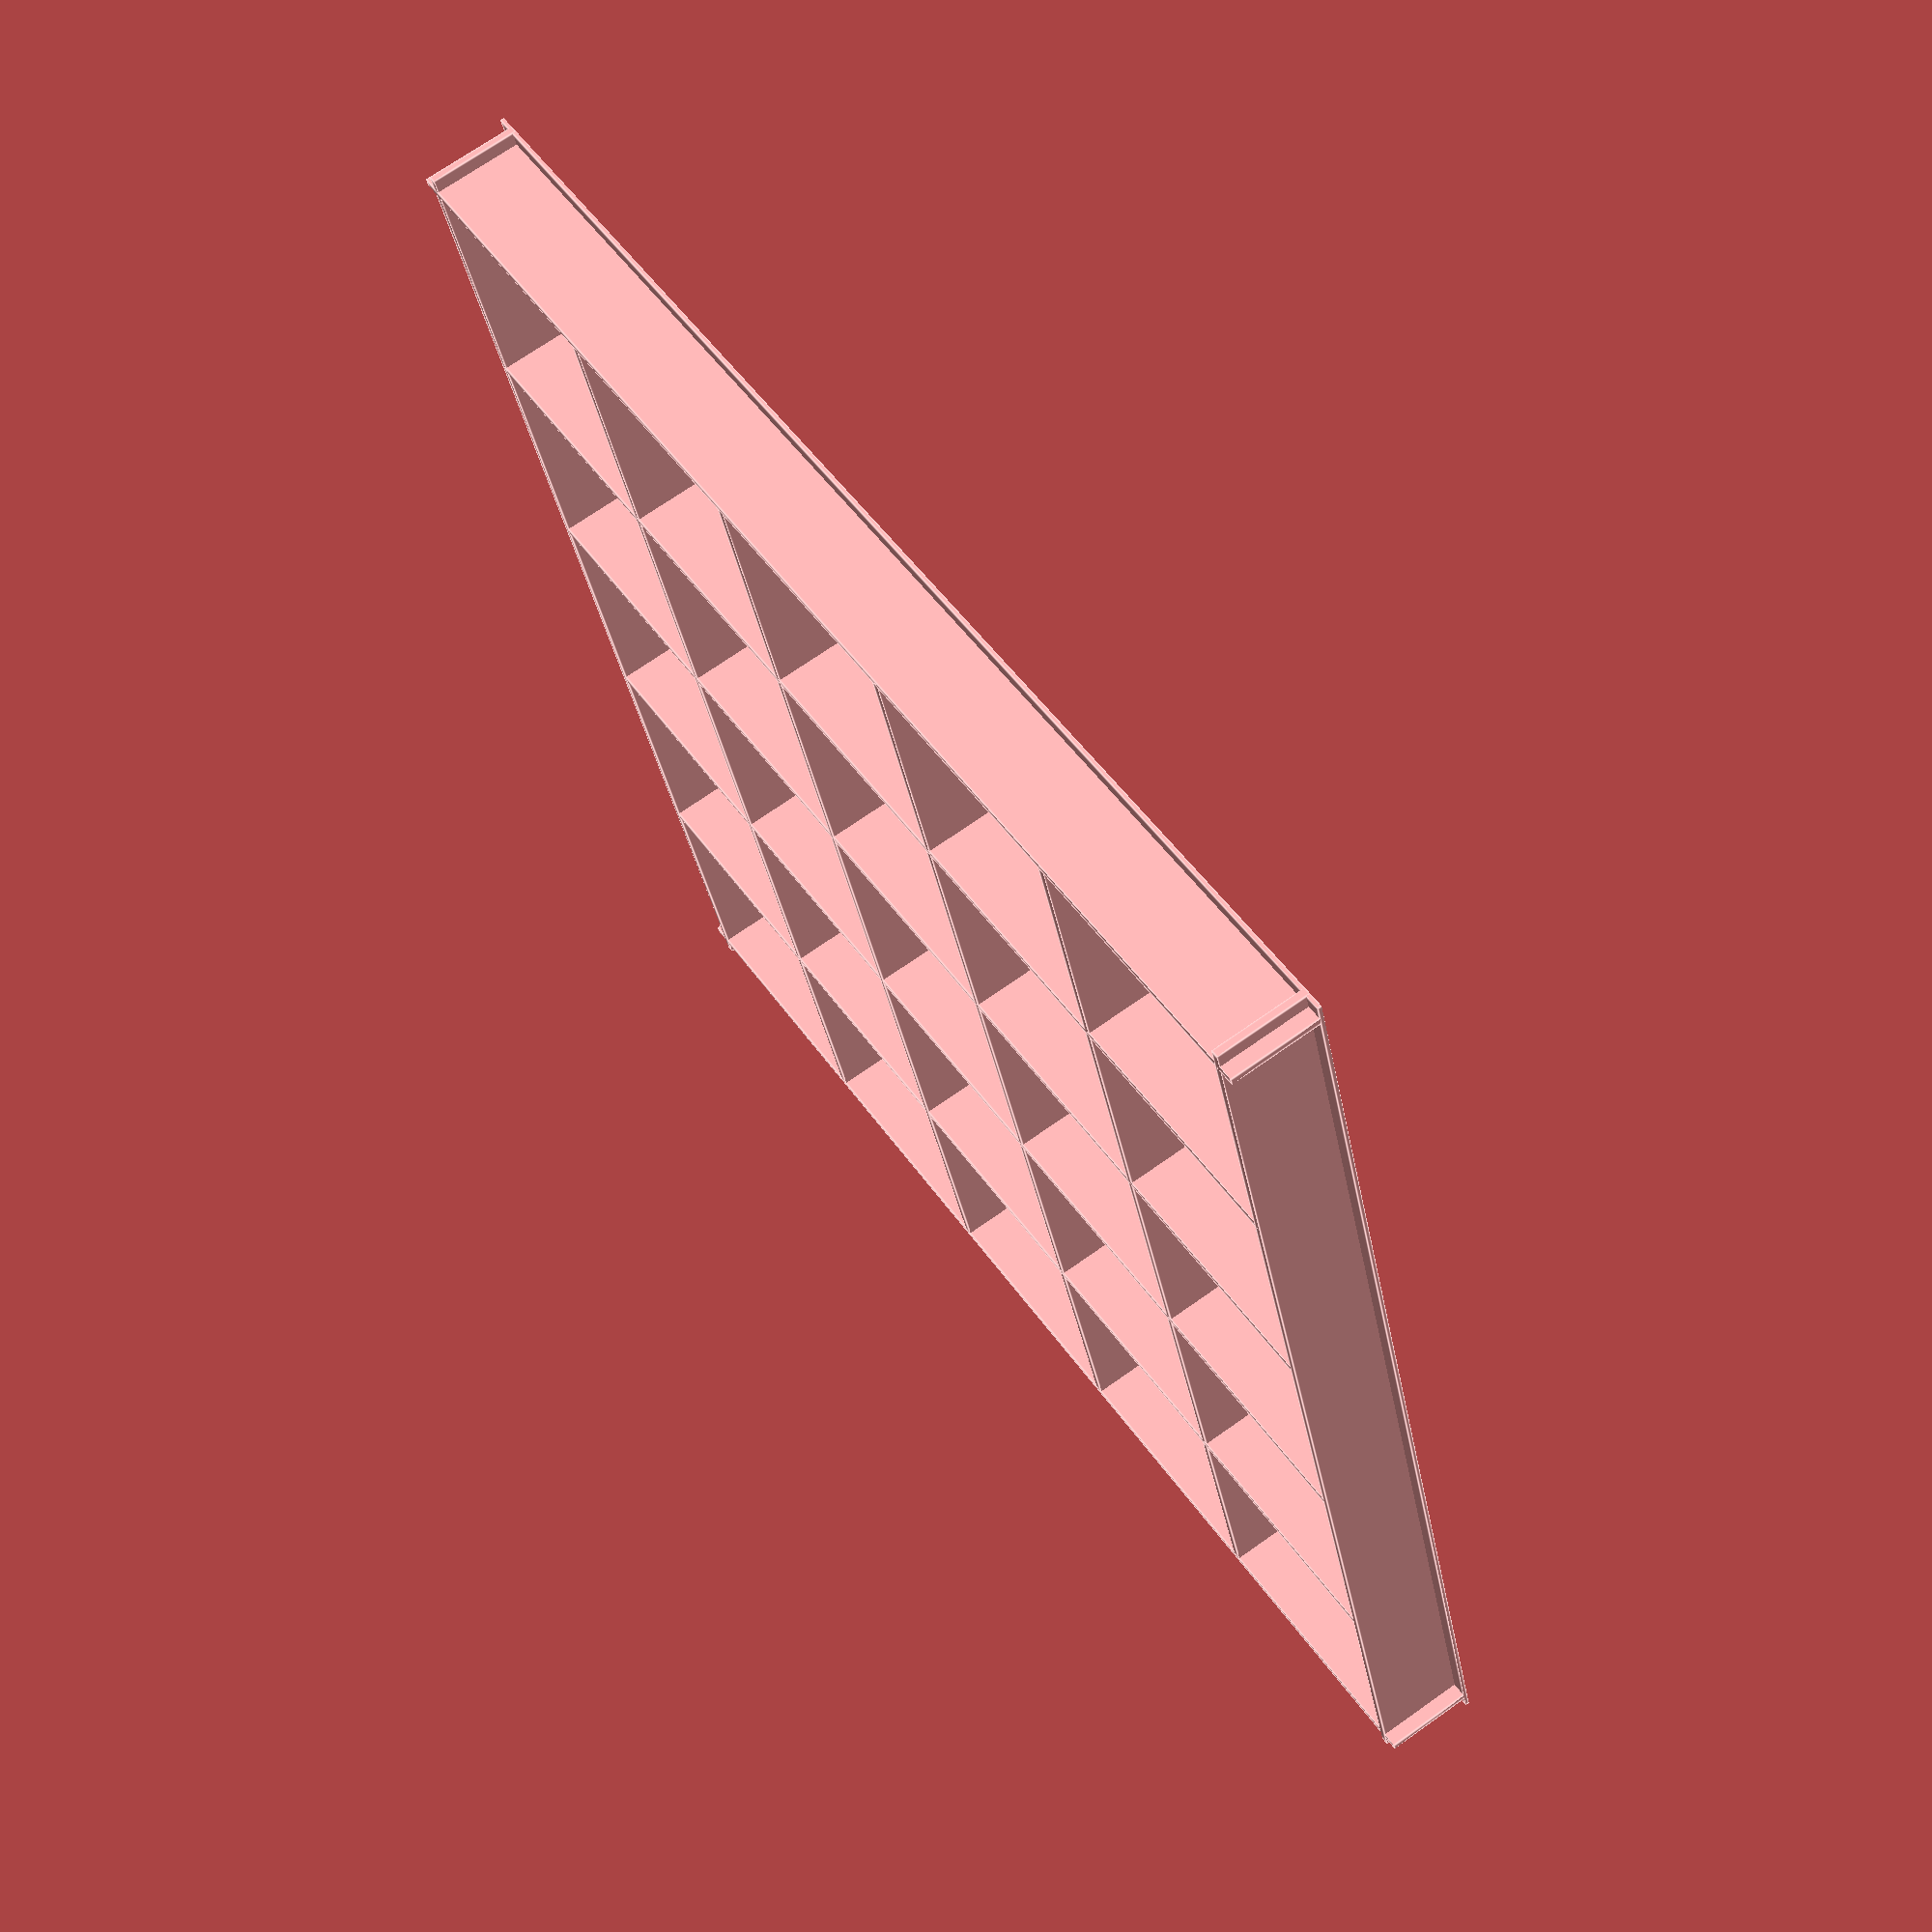
<openscad>
union() {
    translate([33/2,0,0]) wall_w(33*5);
    translate([-33/2,0,0]) wall_w(33*5);
    translate([33/2+33,0,0]) wall_w(33*5);
    translate([-33/2-33,0,0]) wall_w(33*5);
    translate([33/2+33*2,0,0]) wall_w(170);
    translate([-33/2-33*2,0,0]) wall_w(170);
   
    translate([0,33/2,0]) wall_h(33*5);
    translate([0,-33/2,0]) wall_h(33*5);
    translate([0,33/2+33,0]) wall_h(33*5);
    translate([0,-33/2-33,0]) wall_h(33*5);
    translate([0,+33/2+33*2,0]) wall_h(170);
    translate([0,-33/2-33*2,0]) wall_h(170);
    
    base();
}

module wall_w(w) {
    translate([0,0,12/2])
        cube([1, w, 12], center=true);
}

module wall_h(h) {
    translate([0,0,12/2])
        cube([h, 1, 12], center=true);
}

module base() {
    translate([0,0,0.5/2])
        difference() {
            cube([170,170,0.5], center=true);
            cube([33*5,33*5,1], center=true);
        }
}
</openscad>
<views>
elev=109.3 azim=72.4 roll=125.2 proj=p view=edges
</views>
